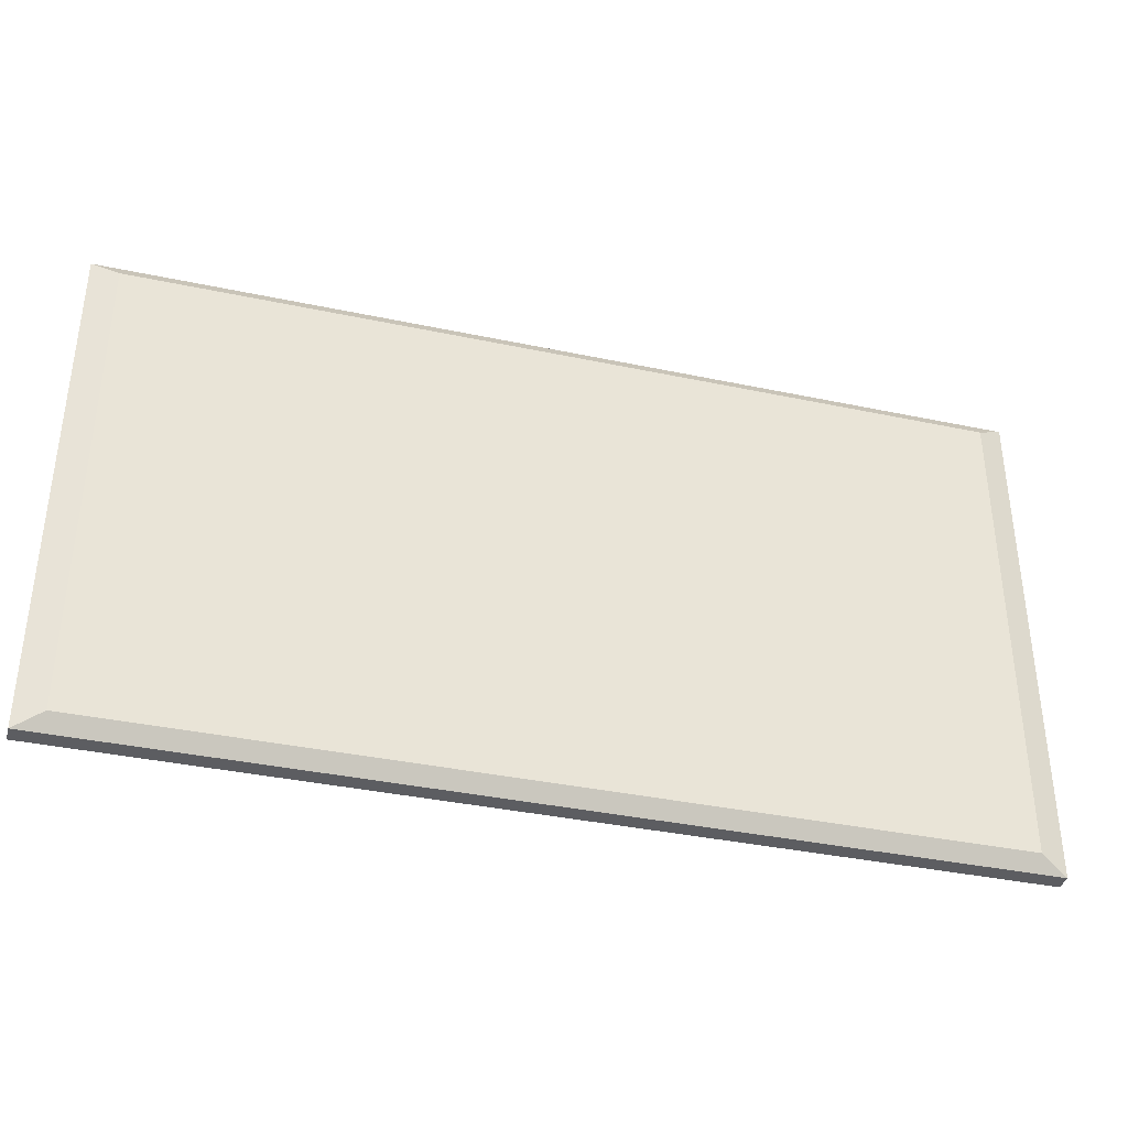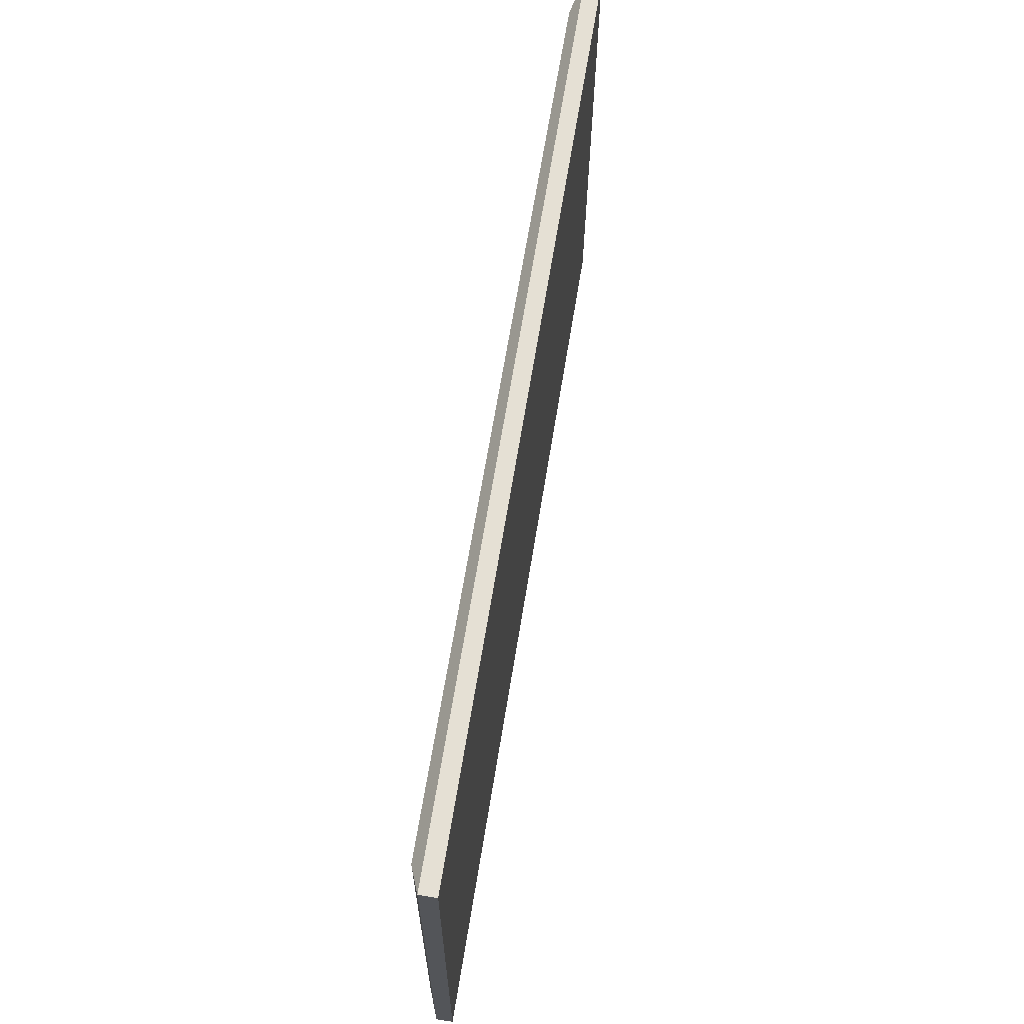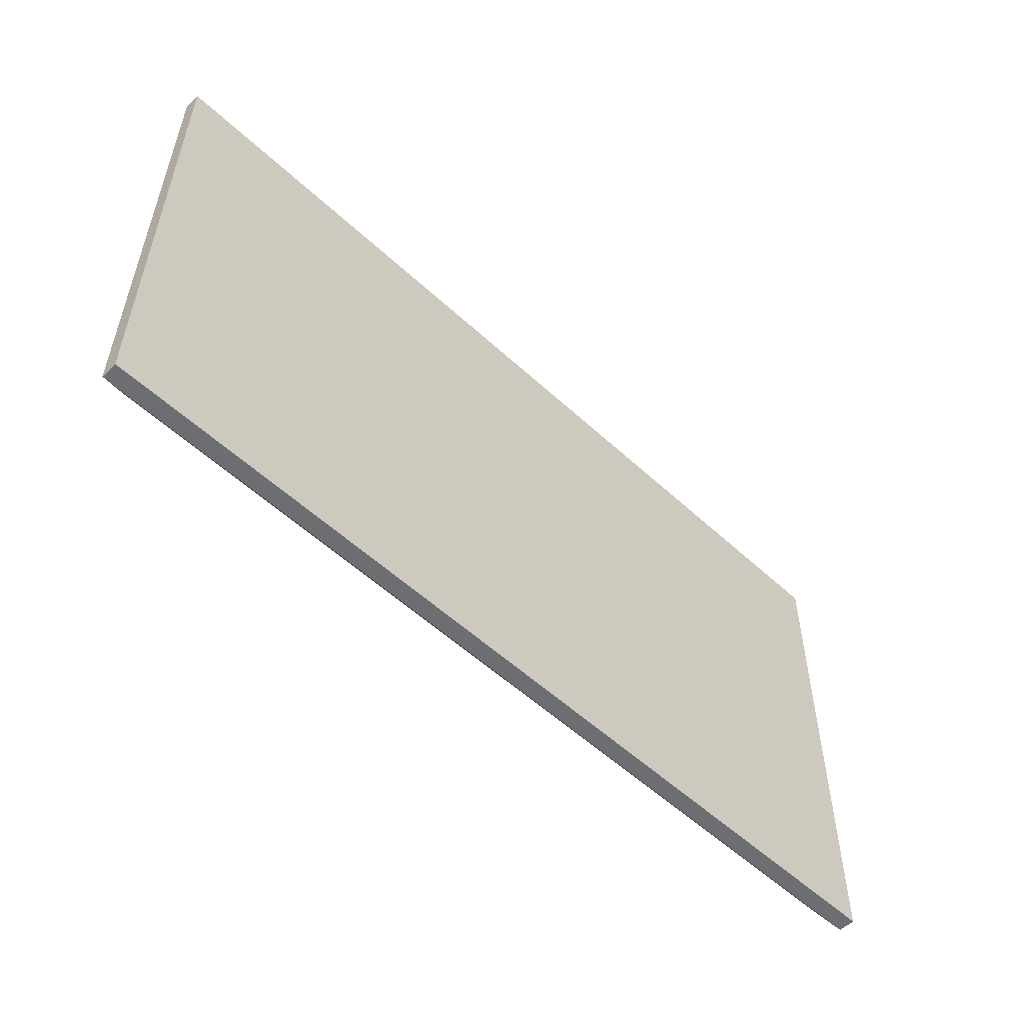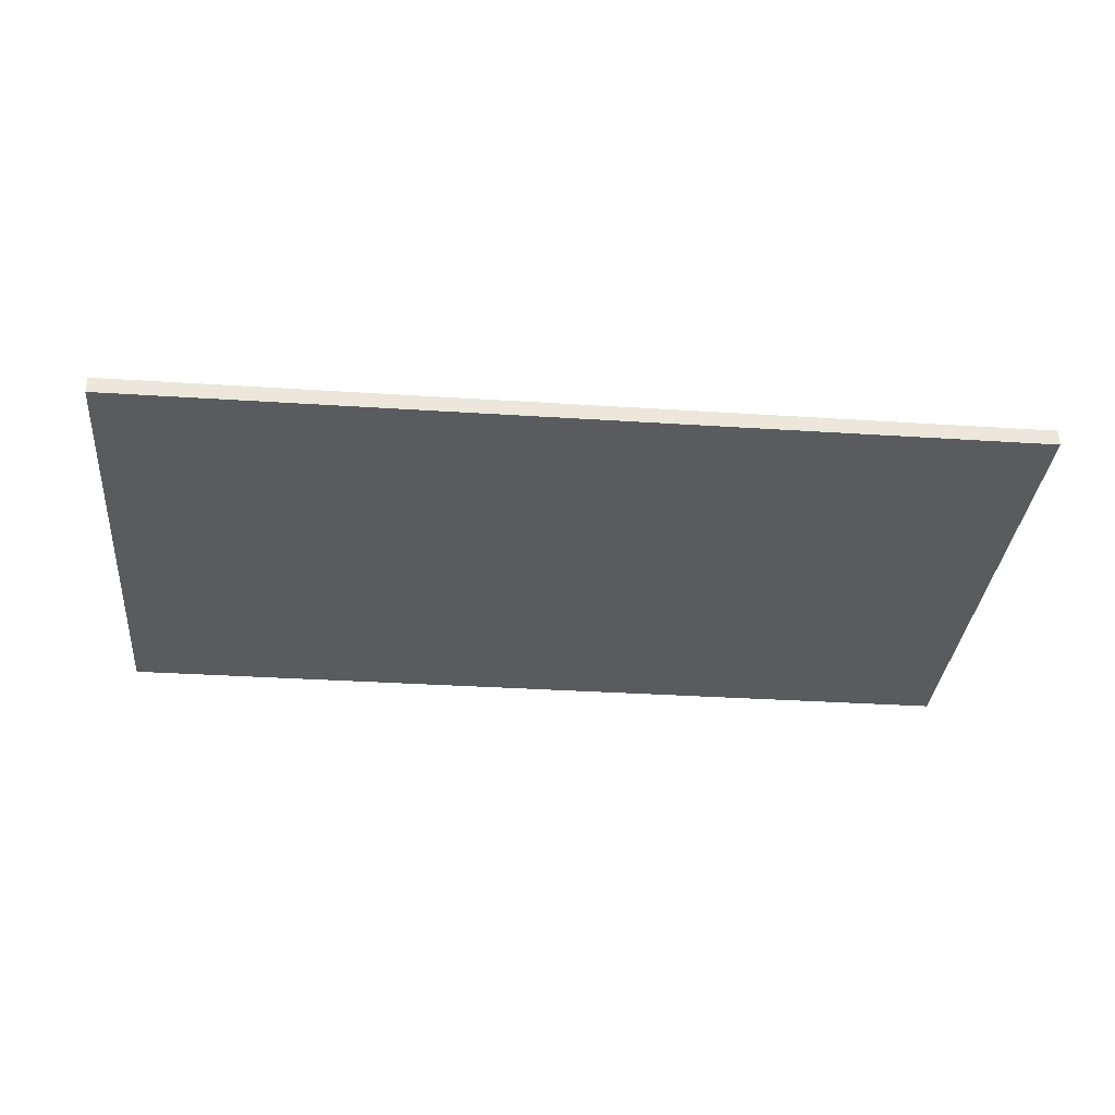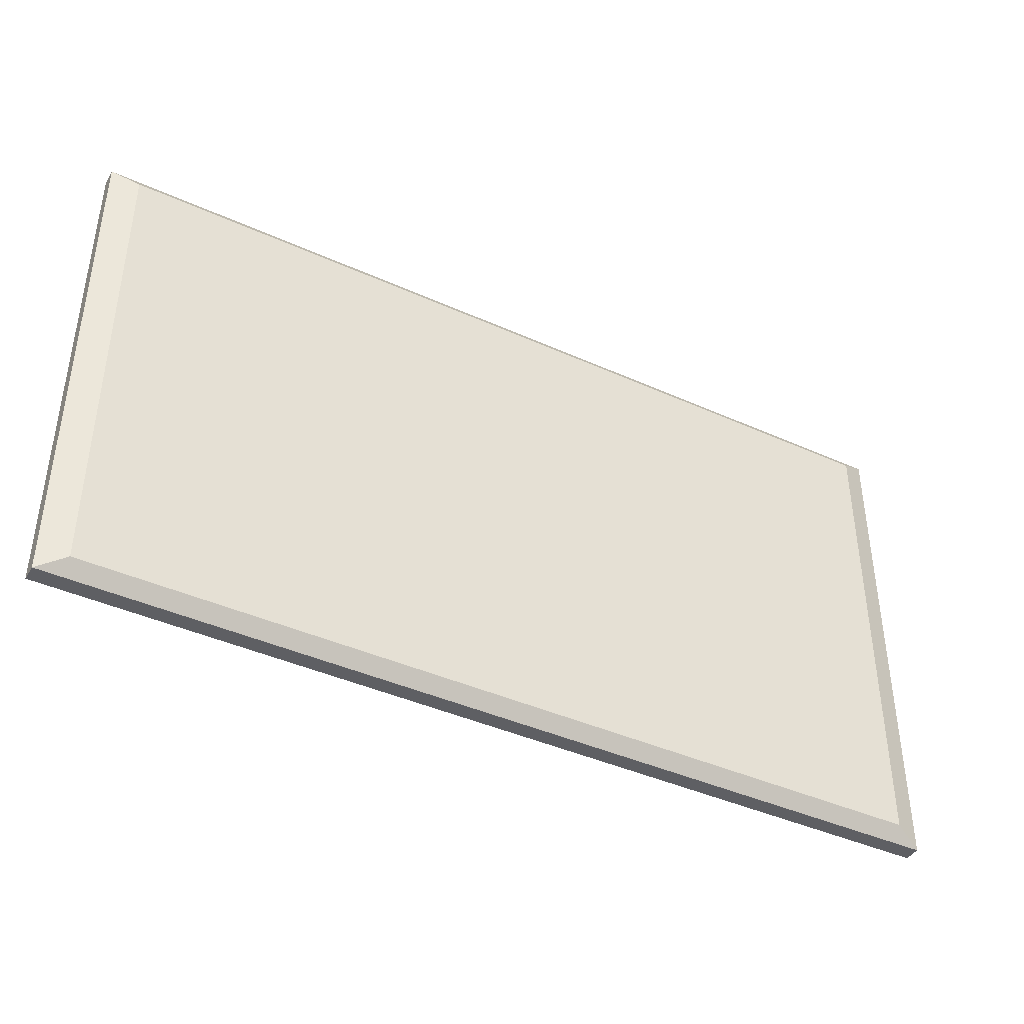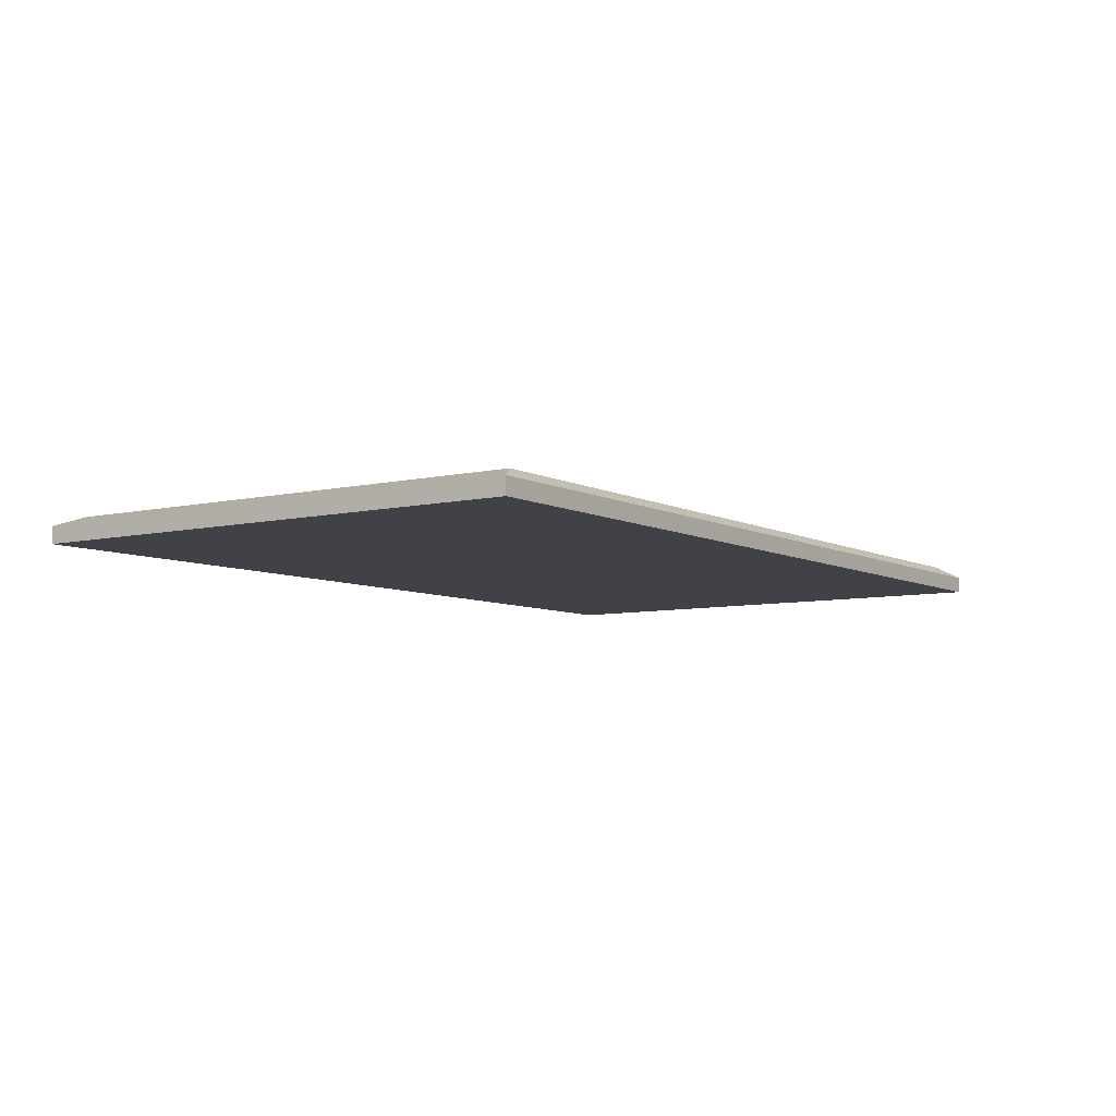
<metadata>
{"format":"obj","ext":"obj","renderer":"f3d","projection":"perspective","resolution":1024,"background":"white","views":[{"elev":-36.9,"azim":164.8,"up":"+Z"},{"elev":65.2,"azim":-80.8,"up":"+Z"},{"elev":-54.6,"azim":-44.4,"up":"+Z"},{"elev":-33.6,"azim":-5.2,"up":"+Y"},{"elev":-41.1,"azim":151.3,"up":"+Z"},{"elev":-6.6,"azim":123.7,"up":"+Y"}]}
</metadata>
<code>
o lower
v 0.04319 0.006167 0.08151
v 0.04324 0.006304 0.05226
v 0.04154 0.00452 0.08242
v 0.04159 0.004668 0.05132
v 0.09519 0.006202 0.08159
v 0.09523 0.00634 0.05234
v 0.09683 0.004557 0.08251
v 0.09688 0.004705 0.05141
v 0.04154 0.005528 0.08243
v 0.04159 0.005676 0.05133
v 0.09688 0.005713 0.05142
v 0.09683 0.005566 0.08252
f 9 10 4 3
f 3 4 8 7
f 7 8 11 12
f 3 7 12 9
f 8 4 10 11
f 1 2 10 9
f 6 5 12 11
f 5 1 9 12
f 2 6 11 10
f 5 6 2 1

</code>
